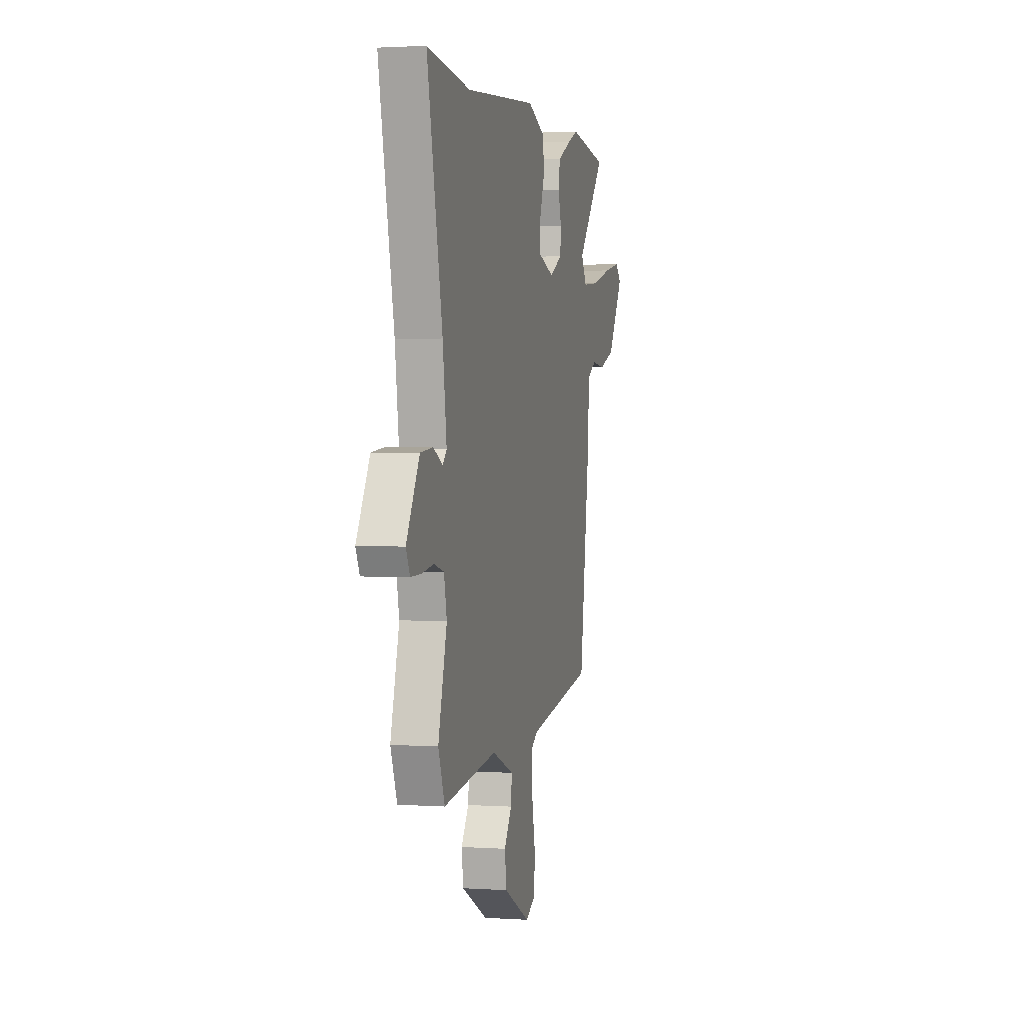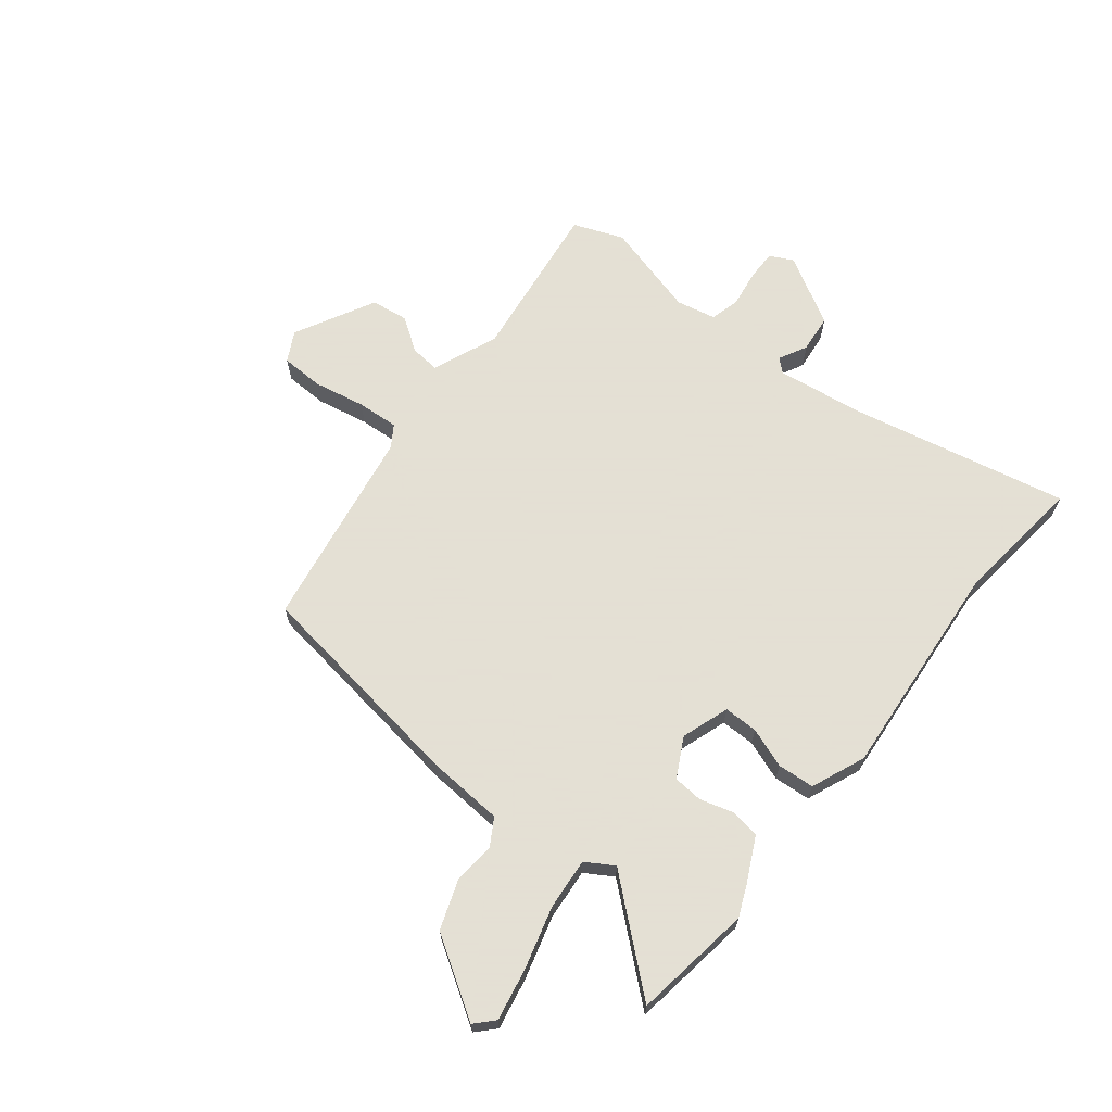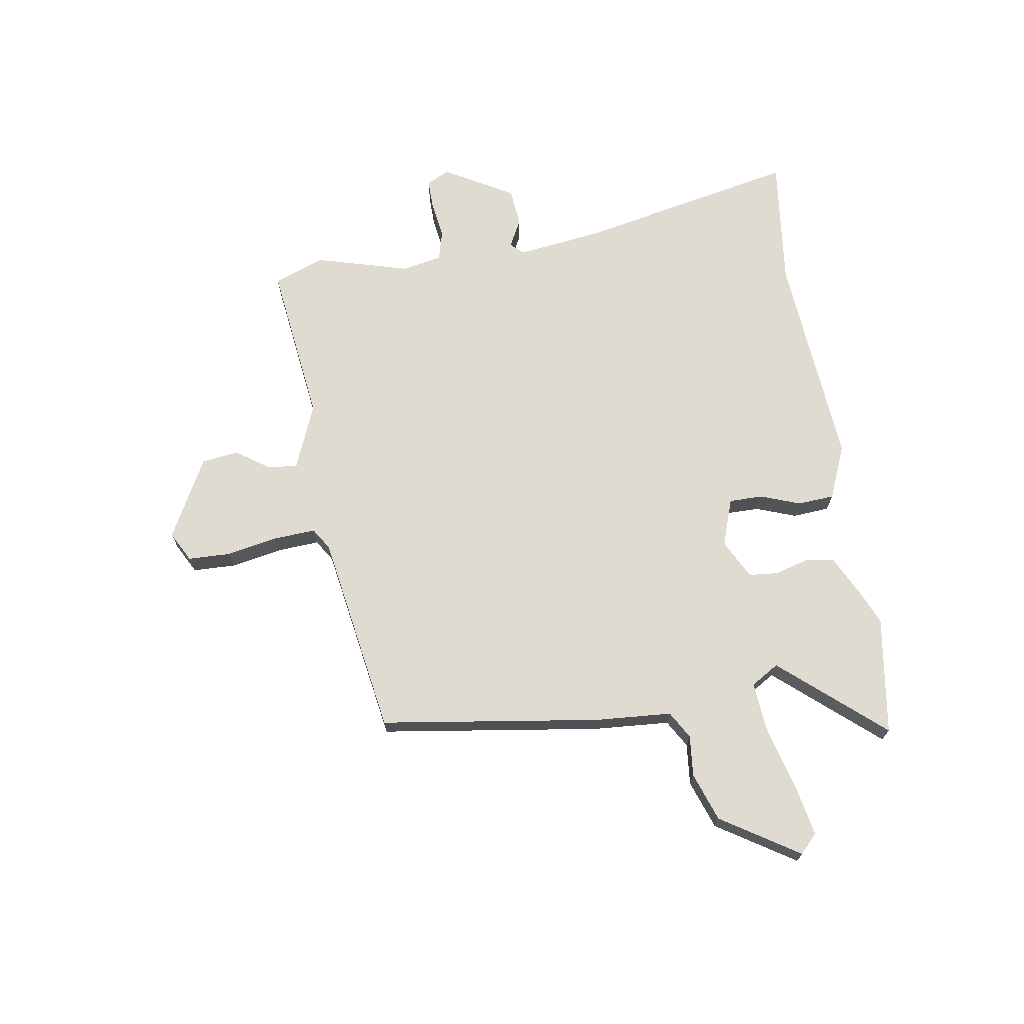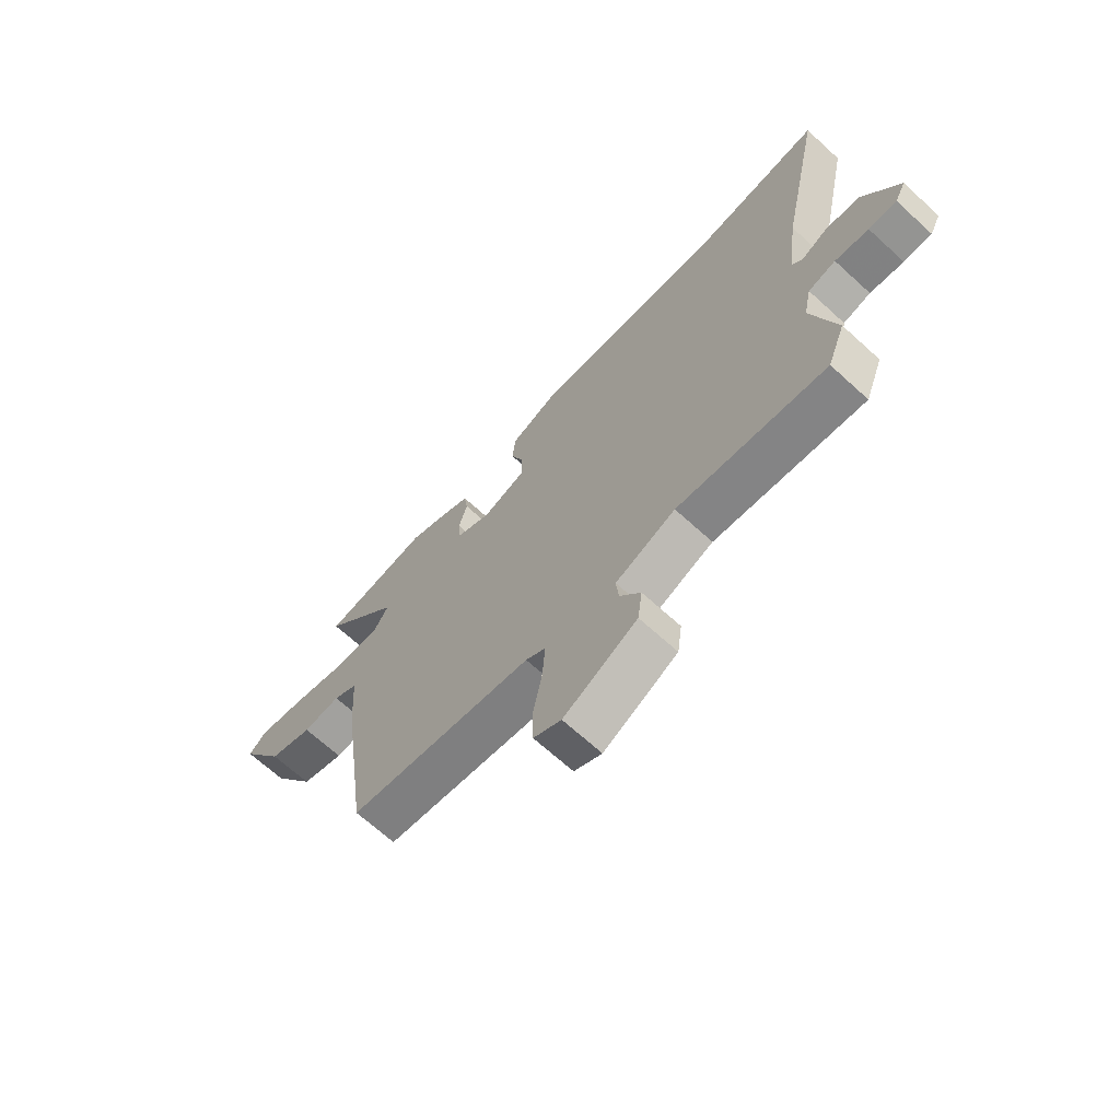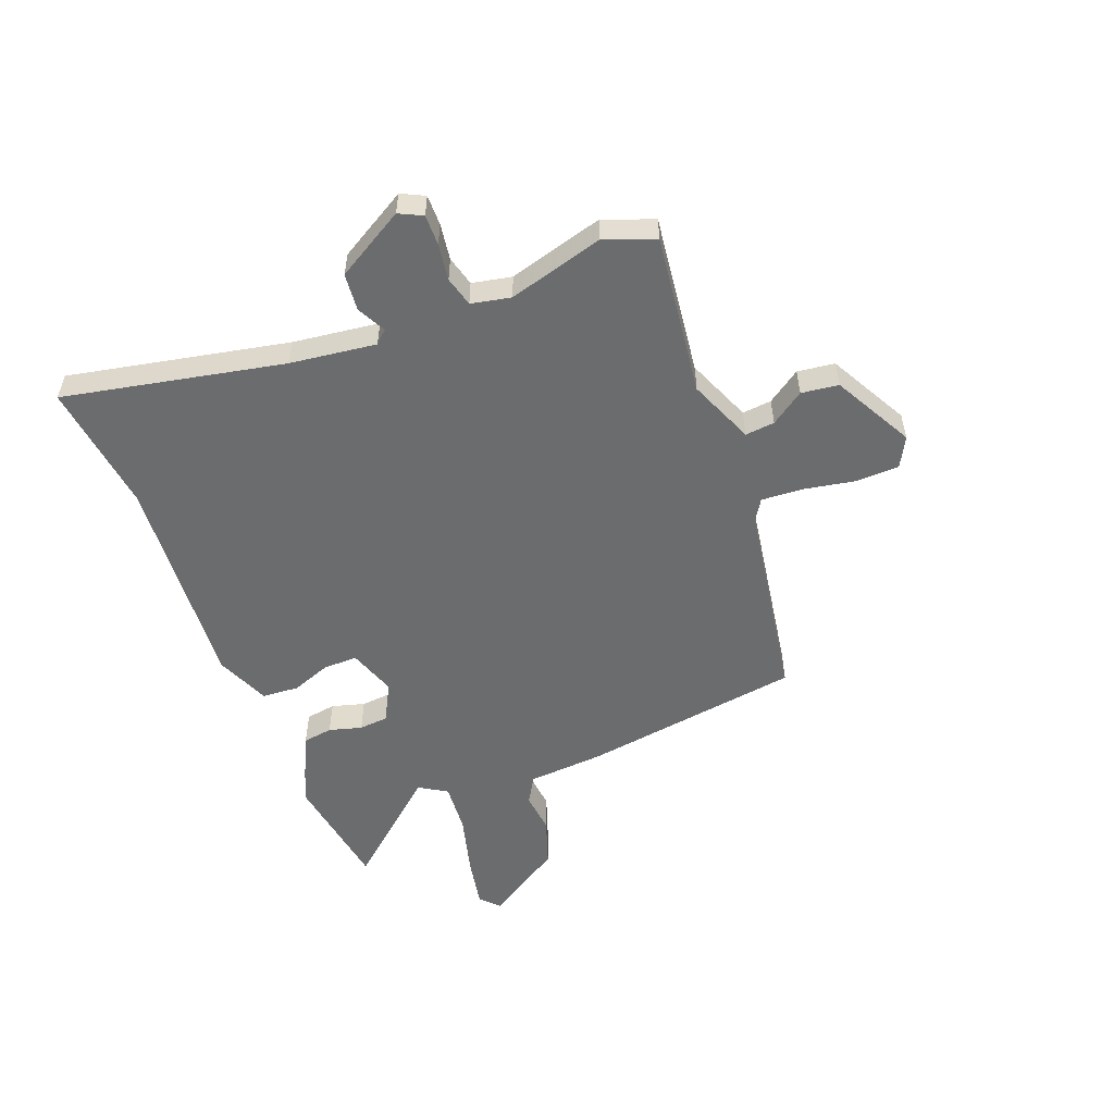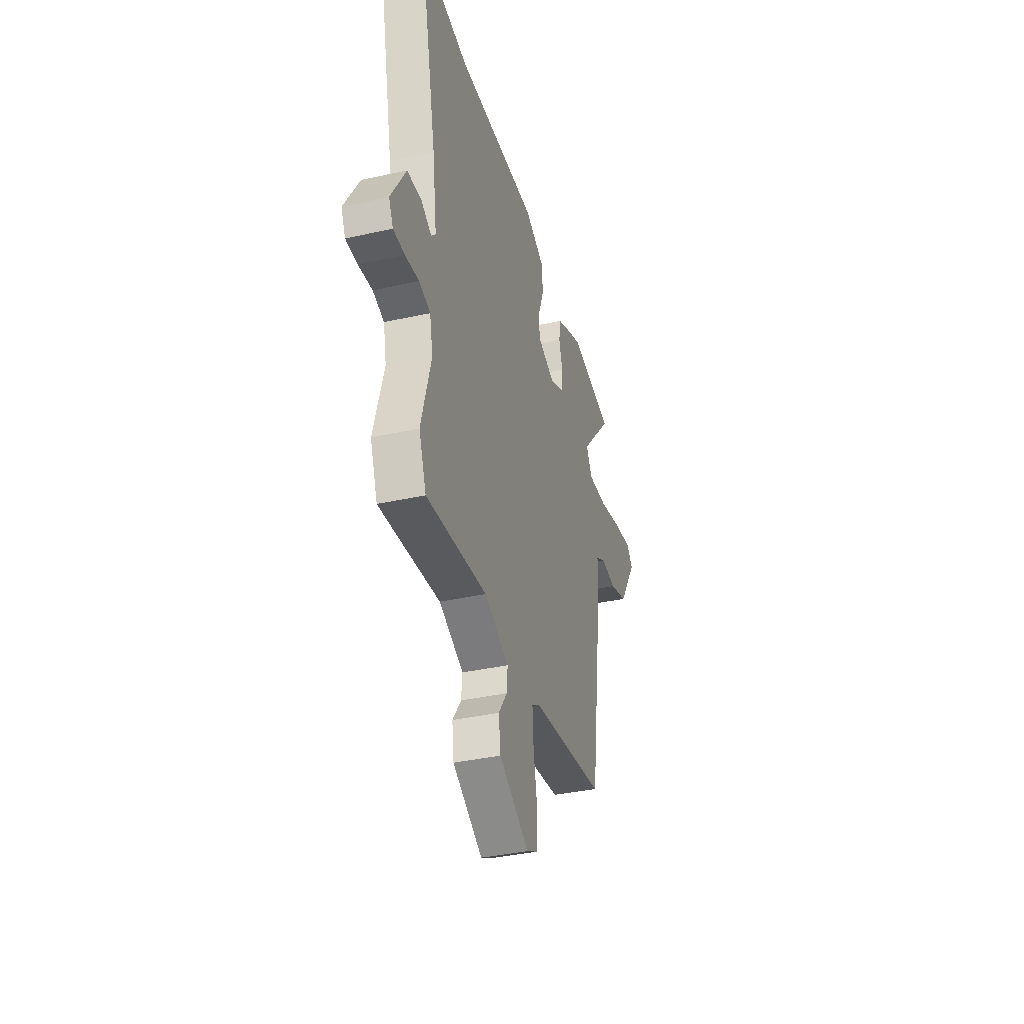
<metadata>
{"format":"obj","ext":"obj","renderer":"f3d","projection":"perspective","resolution":1024,"background":"white","views":[{"elev":2.0,"azim":103.4,"up":"+Z"},{"elev":66.2,"azim":-51.5,"up":"+Y"},{"elev":69.8,"azim":-98.8,"up":"+Y"},{"elev":-67.8,"azim":47.6,"up":"+Z"},{"elev":-53.6,"azim":111.5,"up":"+Y"},{"elev":-38.0,"azim":105.7,"up":"+Z"}]}
</metadata>
<code>
v -0.63 0.07 0.481
v -0.417 0.07 0.512
v -0.362 0.07 0.488
v -0.283 0.07 0.449
v -0.275 0.07 0.395
v -0.292 0.07 0.336
v -0.288 0.07 0.283
v -0.218 0.07 0.246
v -0.132 0.07 0.275
v -0.132 0.07 0.336
v -0.158 0.07 0.408
v -0.153 0.07 0.474
v -0.056 0.07 0.514
v 0.337 0.07 0.481
v 0.573 0.07 0.508
v 0.49 0.07 0.113
v 0.469 0.07 -0.042
v 0.49 0.07 -0.065
v 0.541 0.07 -0.039
v 0.609 0.07 -0.046
v 0.68 0.07 -0.17
v 0.659 0.07 -0.212
v 0.604 0.07 -0.211
v 0.538 0.07 -0.201
v 0.484 0.07 -0.215
v 0.469 0.07 -0.286
v 0.516 0.07 -0.458
v 0.481 0.07 -0.548
v 0.19 0.07 -0.51
v 0.072 0.07 -0.558
v 0.077 0.07 -0.611
v 0.118 0.07 -0.671
v 0.109 0.07 -0.738
v -0.035 0.07 -0.814
v -0.089 0.07 -0.785
v -0.091 0.07 -0.708
v -0.073 0.07 -0.615
v -0.068 0.07 -0.54
v -0.107 0.07 -0.515
v -0.47 0.07 -0.454
v -0.526 0.07 -0.057
v -0.535 0.07 0.08
v -0.584 0.07 0.109
v -0.658 0.07 0.102
v -0.745 0.07 0.133
v -0.833 0.07 0.273
v -0.8 0.07 0.304
v -0.708 0.07 0.286
v -0.596 0.07 0.255
v -0.504 0.07 0.247
v -0.473 0.07 0.297
v -0.63 0 0.481
v -0.417 0 0.512
v -0.362 0 0.488
v -0.283 0 0.449
v -0.275 0 0.395
v -0.292 0 0.336
v -0.288 0 0.283
v -0.218 0 0.246
v -0.132 0 0.275
v -0.132 0 0.336
v -0.158 0 0.408
v -0.153 0 0.474
v -0.056 0 0.514
v 0.337 0 0.481
v 0.573 0 0.508
v 0.49 0 0.113
v 0.469 0 -0.042
v 0.49 0 -0.065
v 0.541 0 -0.039
v 0.609 0 -0.046
v 0.68 0 -0.17
v 0.659 0 -0.212
v 0.604 0 -0.211
v 0.538 0 -0.201
v 0.484 0 -0.215
v 0.469 0 -0.286
v 0.516 0 -0.458
v 0.481 0 -0.548
v 0.19 0 -0.51
v 0.072 0 -0.558
v 0.077 0 -0.611
v 0.118 0 -0.671
v 0.109 0 -0.738
v -0.035 0 -0.814
v -0.089 0 -0.785
v -0.091 0 -0.708
v -0.073 0 -0.615
v -0.068 0 -0.54
v -0.107 0 -0.515
v -0.47 0 -0.454
v -0.526 0 -0.057
v -0.535 0 0.08
v -0.584 0 0.109
v -0.658 0 0.102
v -0.745 0 0.133
v -0.833 0 0.273
v -0.8 0 0.304
v -0.708 0 0.286
v -0.596 0 0.255
v -0.504 0 0.247
v -0.473 0 0.297
f 46 47 48 49
f 46 49 50
f 43 44 45 46
f 42 43 46 50
f 39 40 41 42
f 38 39 42 50
f 34 35 36 37
f 34 37 38
f 31 32 33 34
f 30 31 34 38
f 29 30 38 50
f 26 27 28 29
f 25 26 29 50
f 21 22 23 24
f 19 20 21 24
f 18 19 24 25
f 17 18 25 50
f 14 15 16
f 10 11 12 13
f 9 10 13 14
f 3 4 5 6
f 3 6 7
f 51 1 2 3
f 51 3 7
f 50 51 7 8
f 17 50 8
f 9 14 16 17
f 8 9 17
f 100 99 98 97
f 101 100 97
f 97 96 95 94
f 101 97 94 93
f 93 92 91 90
f 101 93 90 89
f 88 87 86 85
f 89 88 85
f 85 84 83 82
f 89 85 82 81
f 101 89 81 80
f 80 79 78 77
f 101 80 77 76
f 75 74 73 72
f 75 72 71 70
f 76 75 70 69
f 101 76 69 68
f 67 66 65
f 64 63 62 61
f 65 64 61 60
f 57 56 55 54
f 58 57 54
f 54 53 52 102
f 58 54 102
f 59 58 102 101
f 59 101 68
f 68 67 65 60
f 68 60 59
f 1 52 53 2
f 2 53 54 3
f 3 54 55 4
f 4 55 56 5
f 5 56 57 6
f 6 57 58 7
f 7 58 59 8
f 8 59 60 9
f 9 60 61 10
f 10 61 62 11
f 11 62 63 12
f 12 63 64 13
f 13 64 65 14
f 14 65 66 15
f 15 66 67 16
f 16 67 68 17
f 17 68 69 18
f 18 69 70 19
f 19 70 71 20
f 20 71 72 21
f 21 72 73 22
f 22 73 74 23
f 23 74 75 24
f 24 75 76 25
f 25 76 77 26
f 26 77 78 27
f 27 78 79 28
f 28 79 80 29
f 29 80 81 30
f 30 81 82 31
f 31 82 83 32
f 32 83 84 33
f 33 84 85 34
f 34 85 86 35
f 35 86 87 36
f 36 87 88 37
f 37 88 89 38
f 38 89 90 39
f 39 90 91 40
f 40 91 92 41
f 41 92 93 42
f 42 93 94 43
f 43 94 95 44
f 44 95 96 45
f 45 96 97 46
f 46 97 98 47
f 47 98 99 48
f 48 99 100 49
f 49 100 101 50
f 50 101 102 51
f 51 102 52 1

</code>
